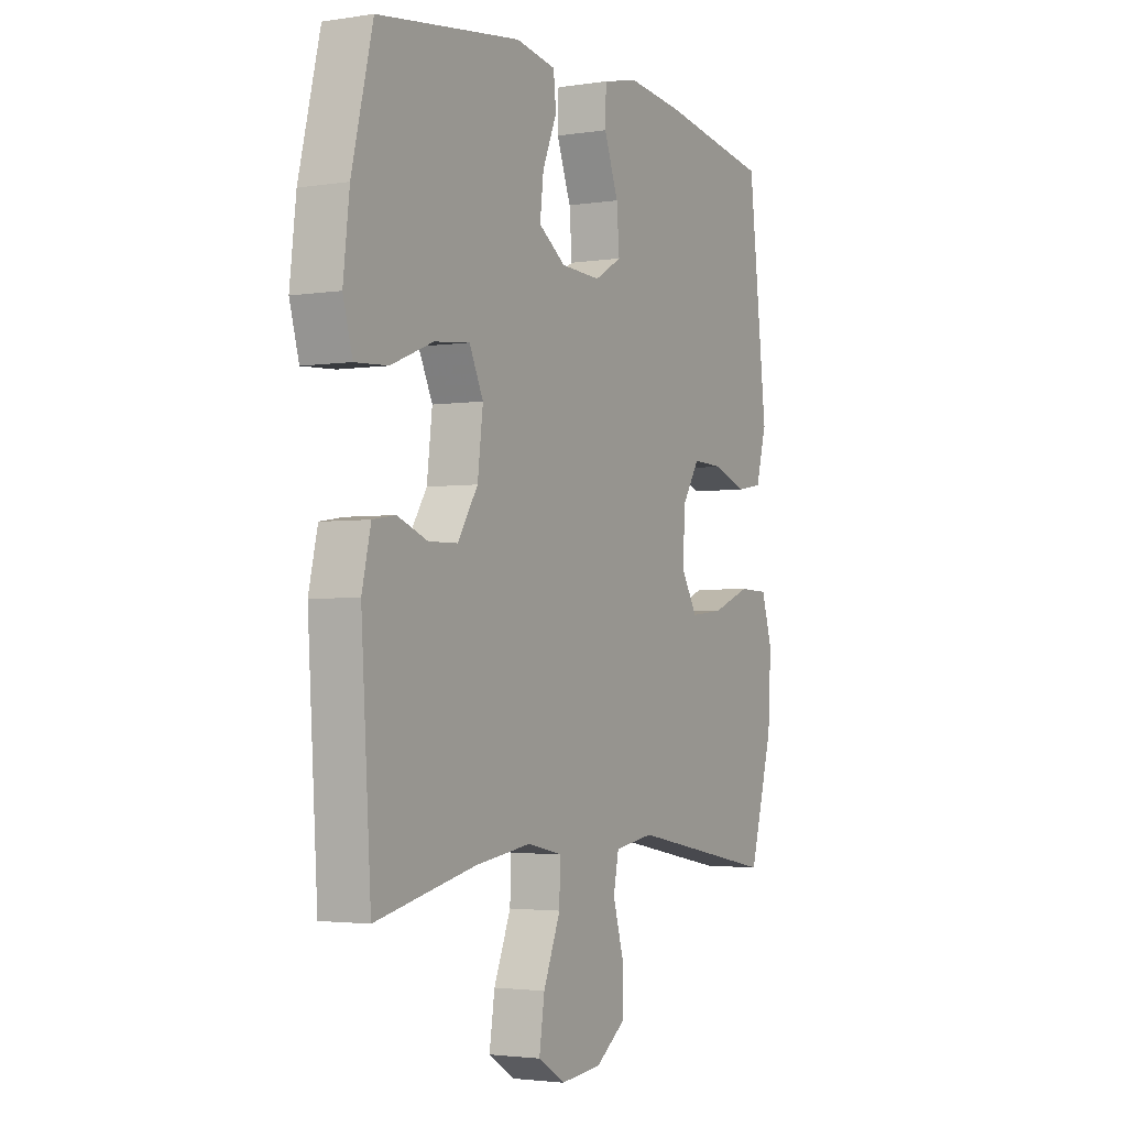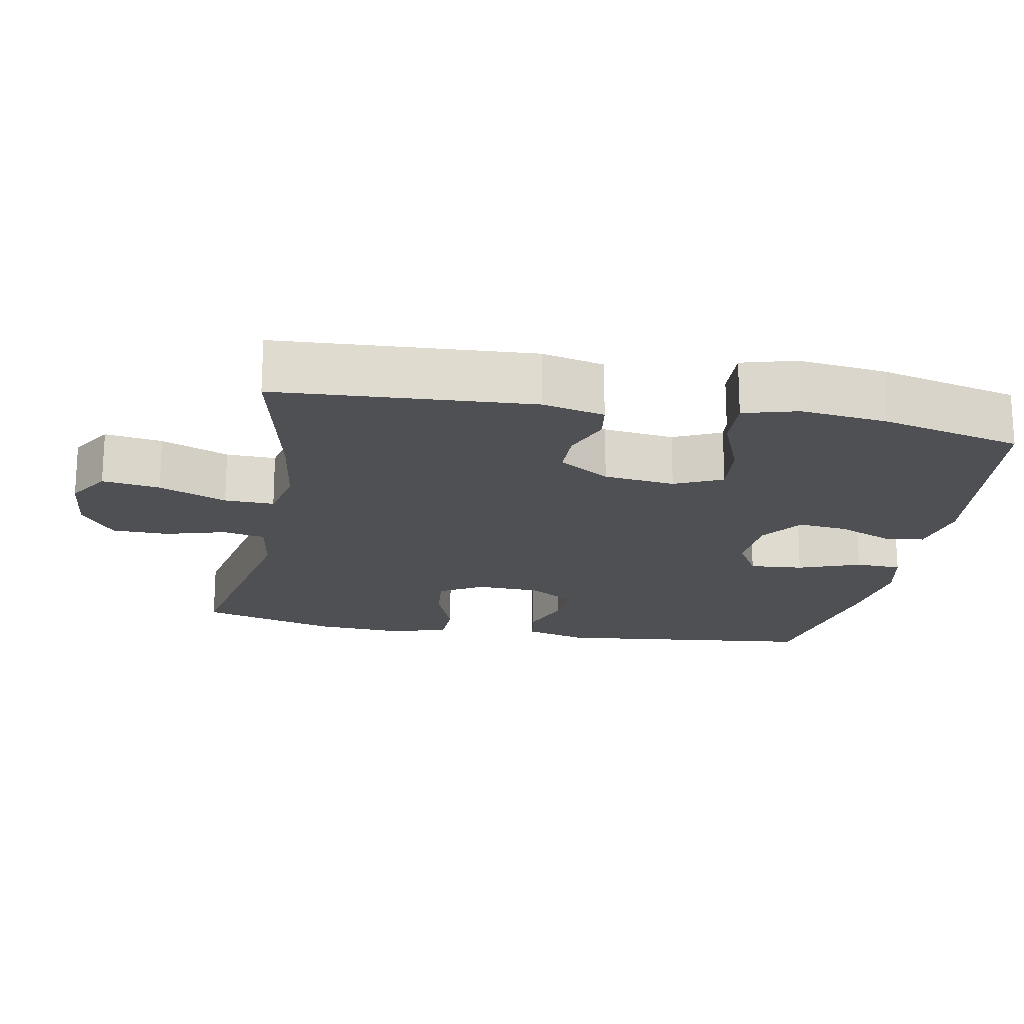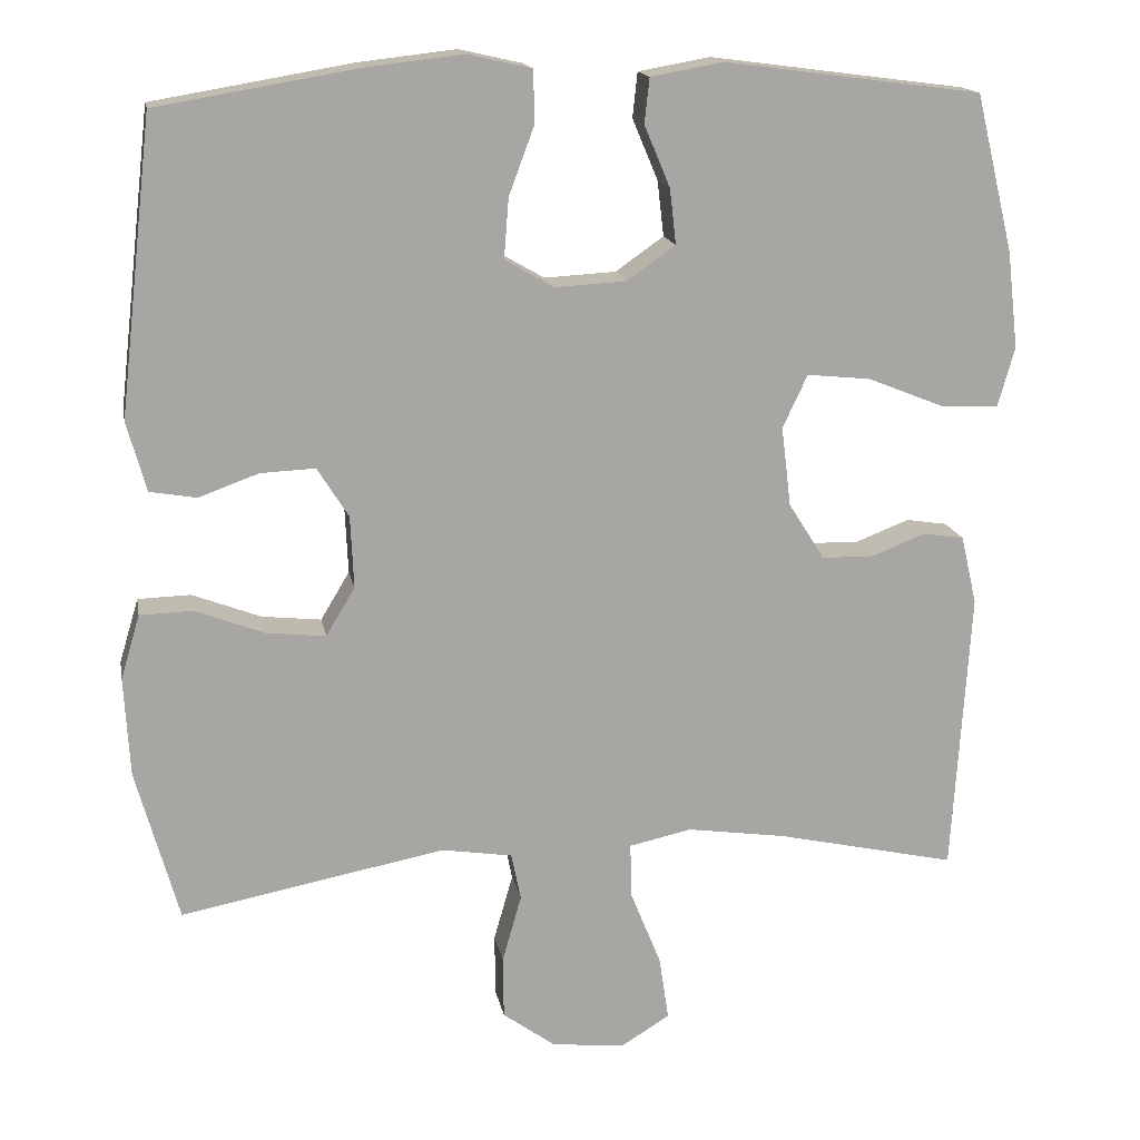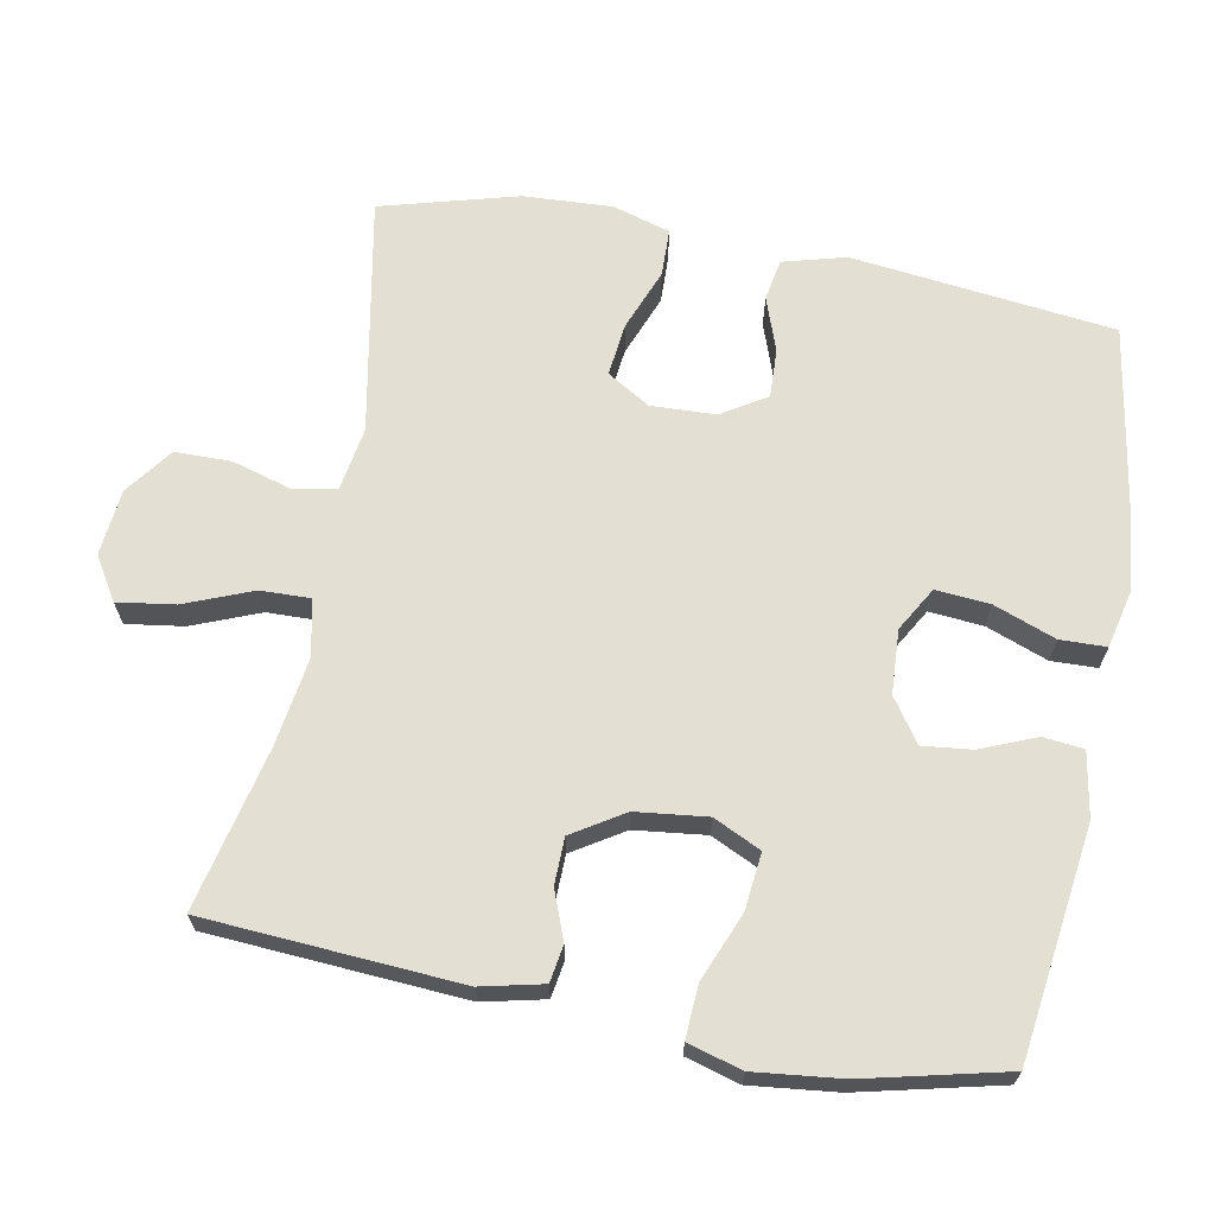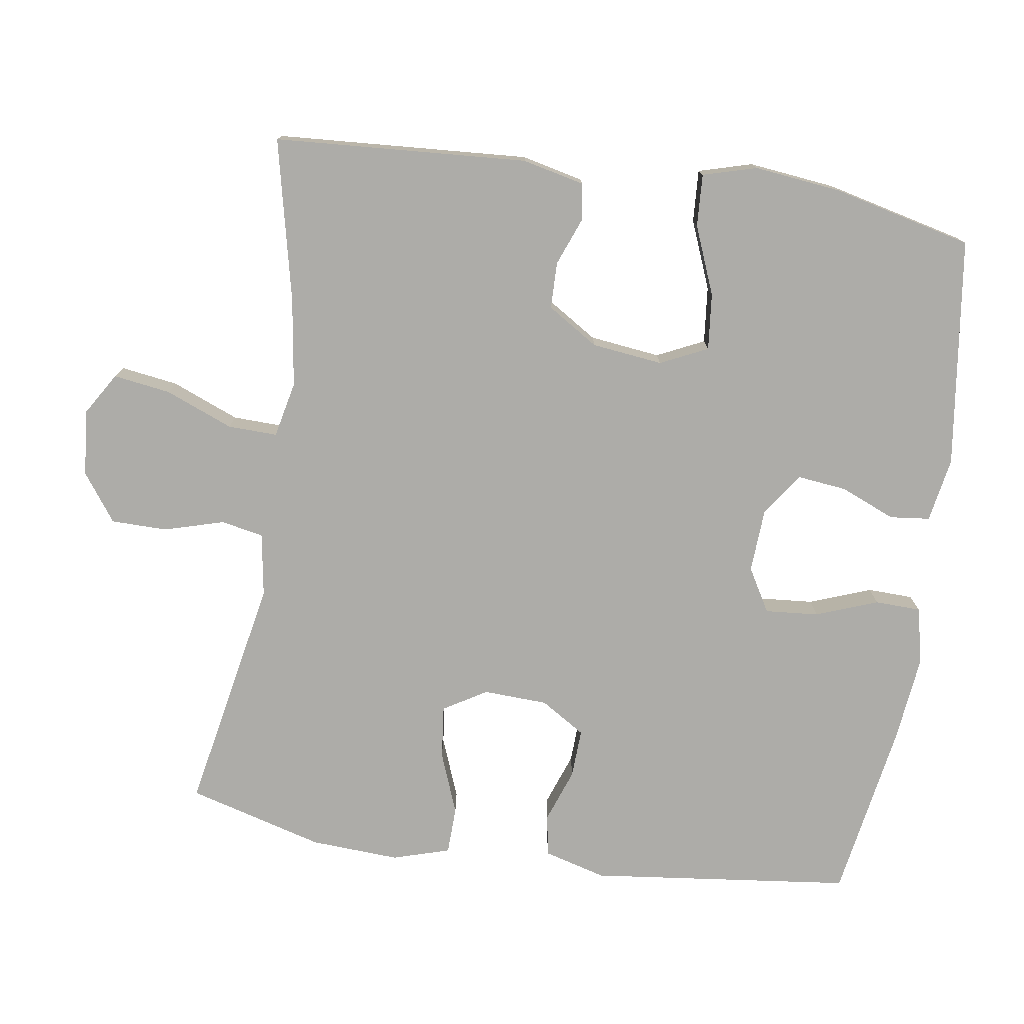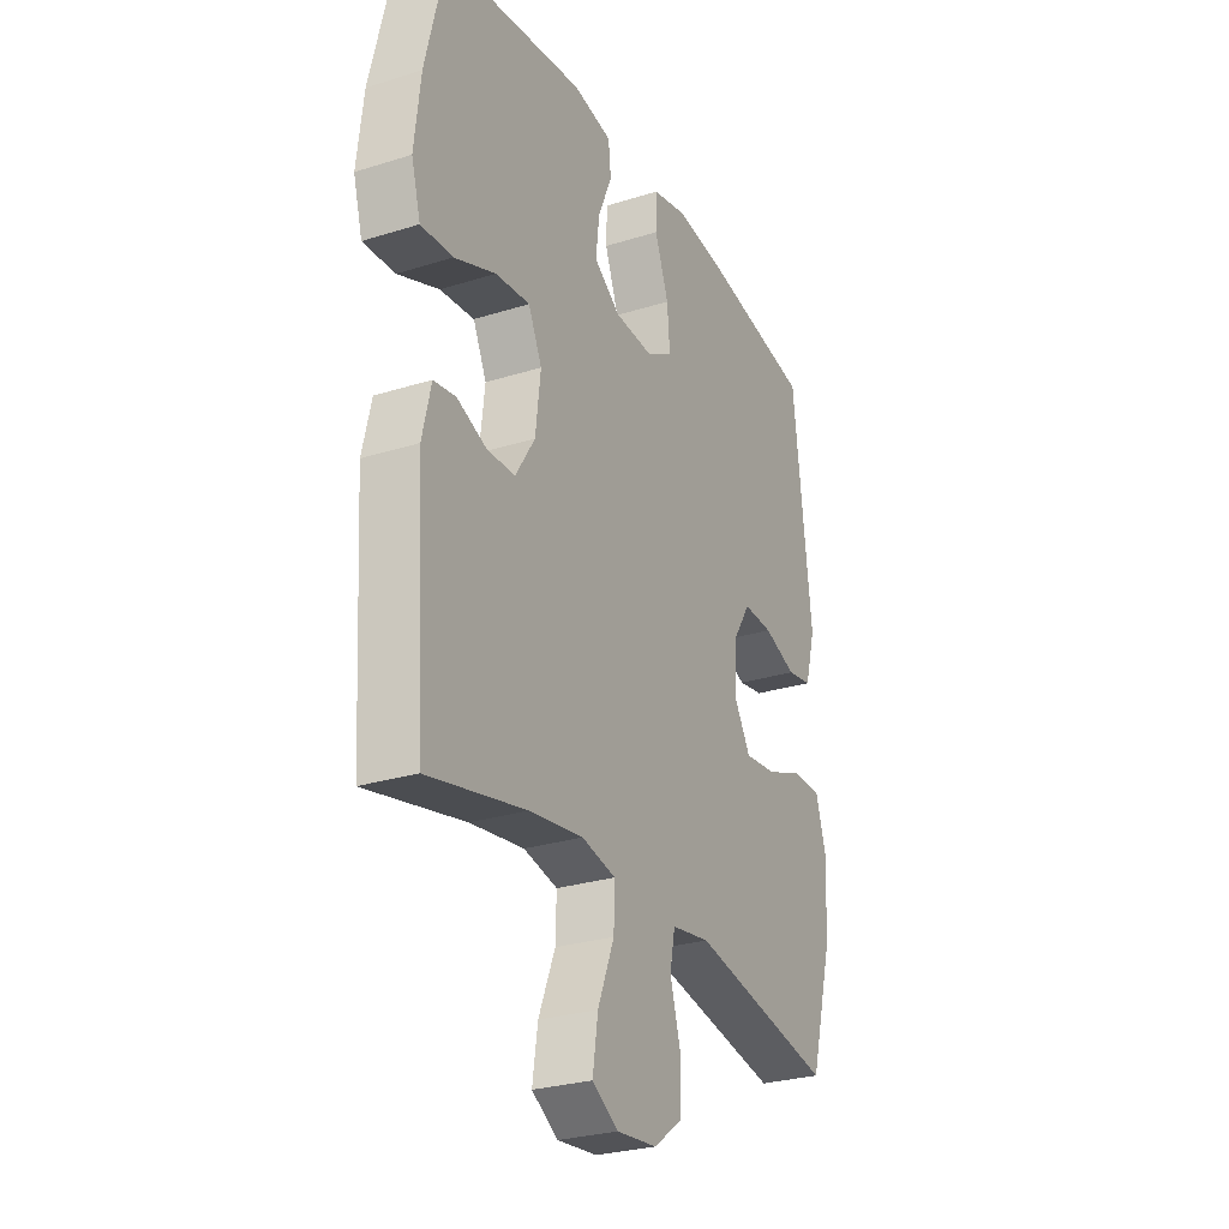
<metadata>
{"format":"obj","ext":"obj","renderer":"f3d","projection":"perspective","resolution":1024,"background":"white","views":[{"elev":-2.7,"azim":-61.3,"up":"+Z"},{"elev":-18.9,"azim":-100.7,"up":"+Y"},{"elev":15.9,"azim":169.6,"up":"+Z"},{"elev":66.7,"azim":-79.1,"up":"+Y"},{"elev":-76.6,"azim":-98.5,"up":"+Y"},{"elev":-27.6,"azim":-64.3,"up":"+Z"}]}
</metadata>
<code>
v 0.5 0.07 0.5
v 0.542 0.07 0.134
v 0.518 0.07 0.047
v 0.46 0.07 0.037
v 0.385 0.07 0.064
v 0.317 0.07 0.067
v 0.278 0.07 0.005
v 0.274 0.07 -0.085
v 0.31 0.07 -0.145
v 0.384 0.07 -0.137
v 0.47 0.07 -0.104
v 0.536 0.07 -0.106
v 0.56 0.07 -0.186
v 0.553 0.07 -0.31
v 0.5 0.07 -0.5
v 0.17 0.07 -0.437
v 0.082 0.07 -0.451
v 0.07 0.07 -0.51
v 0.094 0.07 -0.594
v 0.093 0.07 -0.672
v 0.027 0.07 -0.72
v -0.065 0.07 -0.729
v -0.125 0.07 -0.692
v -0.113 0.07 -0.612
v -0.075 0.07 -0.518
v -0.073 0.07 -0.449
v -0.151 0.07 -0.432
v -0.275 0.07 -0.45
v -0.5 0.07 -0.5
v -0.522 0.07 -0.146
v -0.502 0.07 -0.06
v -0.451 0.07 -0.052
v -0.384 0.07 -0.078
v -0.319 0.07 -0.077
v -0.274 0.07 -0.006
v -0.262 0.07 0.093
v -0.293 0.07 0.159
v -0.372 0.07 0.151
v -0.467 0.07 0.113
v -0.54 0.07 0.109
v -0.561 0.07 0.184
v -0.547 0.07 0.305
v -0.5 0.07 0.5
v -0.18 0.07 0.542
v -0.09 0.07 0.526
v -0.084 0.07 0.47
v -0.116 0.07 0.394
v -0.124 0.07 0.325
v -0.064 0.07 0.283
v 0.025 0.07 0.278
v 0.086 0.07 0.313
v 0.08 0.07 0.388
v 0.048 0.07 0.474
v 0.05 0.07 0.538
v 0.129 0.07 0.556
v 0.252 0.07 0.542
v 0.5 0 0.5
v 0.542 0 0.134
v 0.518 0 0.047
v 0.46 0 0.037
v 0.385 0 0.064
v 0.317 0 0.067
v 0.278 0 0.005
v 0.274 0 -0.085
v 0.31 0 -0.145
v 0.384 0 -0.137
v 0.47 0 -0.104
v 0.536 0 -0.106
v 0.56 0 -0.186
v 0.553 0 -0.31
v 0.5 0 -0.5
v 0.17 0 -0.437
v 0.082 0 -0.451
v 0.07 0 -0.51
v 0.094 0 -0.594
v 0.093 0 -0.672
v 0.027 0 -0.72
v -0.065 0 -0.729
v -0.125 0 -0.692
v -0.113 0 -0.612
v -0.075 0 -0.518
v -0.073 0 -0.449
v -0.151 0 -0.432
v -0.275 0 -0.45
v -0.5 0 -0.5
v -0.522 0 -0.146
v -0.502 0 -0.06
v -0.451 0 -0.052
v -0.384 0 -0.078
v -0.319 0 -0.077
v -0.274 0 -0.006
v -0.262 0 0.093
v -0.293 0 0.159
v -0.372 0 0.151
v -0.467 0 0.113
v -0.54 0 0.109
v -0.561 0 0.184
v -0.547 0 0.305
v -0.5 0 0.5
v -0.18 0 0.542
v -0.09 0 0.526
v -0.084 0 0.47
v -0.116 0 0.394
v -0.124 0 0.325
v -0.064 0 0.283
v 0.025 0 0.278
v 0.086 0 0.313
v 0.08 0 0.388
v 0.048 0 0.474
v 0.05 0 0.538
v 0.129 0 0.556
v 0.252 0 0.542
f 3 4 5
f 2 3 5
f 1 2 5
f 56 1 5
f 55 56 5
f 54 55 5
f 53 54 5
f 52 53 5
f 51 52 5 6
f 50 51 6 7
f 49 50 7 8
f 48 49 8 9
f 45 46 47
f 44 45 47
f 43 44 47
f 42 43 47
f 41 42 47
f 40 41 47
f 39 40 47
f 38 39 47
f 37 38 47 48
f 36 37 48 9
f 31 32 33
f 30 31 33
f 29 30 33
f 28 29 33
f 27 28 33 34
f 26 27 34 35
f 23 24 25
f 22 23 25
f 21 22 25
f 20 21 25
f 19 20 25
f 18 19 25
f 17 18 25 26
f 35 36 9
f 26 35 9
f 17 26 9
f 16 17 9
f 14 15 16
f 13 14 16
f 12 13 16
f 11 12 16
f 10 11 16
f 9 10 16
f 61 60 59
f 61 59 58
f 61 58 57
f 61 57 112
f 61 112 111
f 61 111 110
f 61 110 109
f 61 109 108
f 62 61 108 107
f 63 62 107 106
f 64 63 106 105
f 65 64 105 104
f 103 102 101
f 103 101 100
f 103 100 99
f 103 99 98
f 103 98 97
f 103 97 96
f 103 96 95
f 103 95 94
f 104 103 94 93
f 65 104 93 92
f 89 88 87
f 89 87 86
f 89 86 85
f 89 85 84
f 90 89 84 83
f 91 90 83 82
f 81 80 79
f 81 79 78
f 81 78 77
f 81 77 76
f 81 76 75
f 81 75 74
f 82 81 74 73
f 65 92 91
f 65 91 82
f 65 82 73
f 65 73 72
f 72 71 70
f 72 70 69
f 72 69 68
f 72 68 67
f 72 67 66
f 72 66 65
f 1 57 58 2
f 2 58 59 3
f 3 59 60 4
f 4 60 61 5
f 5 61 62 6
f 6 62 63 7
f 7 63 64 8
f 8 64 65 9
f 9 65 66 10
f 10 66 67 11
f 11 67 68 12
f 12 68 69 13
f 13 69 70 14
f 14 70 71 15
f 15 71 72 16
f 16 72 73 17
f 17 73 74 18
f 18 74 75 19
f 19 75 76 20
f 20 76 77 21
f 21 77 78 22
f 22 78 79 23
f 23 79 80 24
f 24 80 81 25
f 25 81 82 26
f 26 82 83 27
f 27 83 84 28
f 28 84 85 29
f 29 85 86 30
f 30 86 87 31
f 31 87 88 32
f 32 88 89 33
f 33 89 90 34
f 34 90 91 35
f 35 91 92 36
f 36 92 93 37
f 37 93 94 38
f 38 94 95 39
f 39 95 96 40
f 40 96 97 41
f 41 97 98 42
f 42 98 99 43
f 43 99 100 44
f 44 100 101 45
f 45 101 102 46
f 46 102 103 47
f 47 103 104 48
f 48 104 105 49
f 49 105 106 50
f 50 106 107 51
f 51 107 108 52
f 52 108 109 53
f 53 109 110 54
f 54 110 111 55
f 55 111 112 56
f 56 112 57 1

</code>
